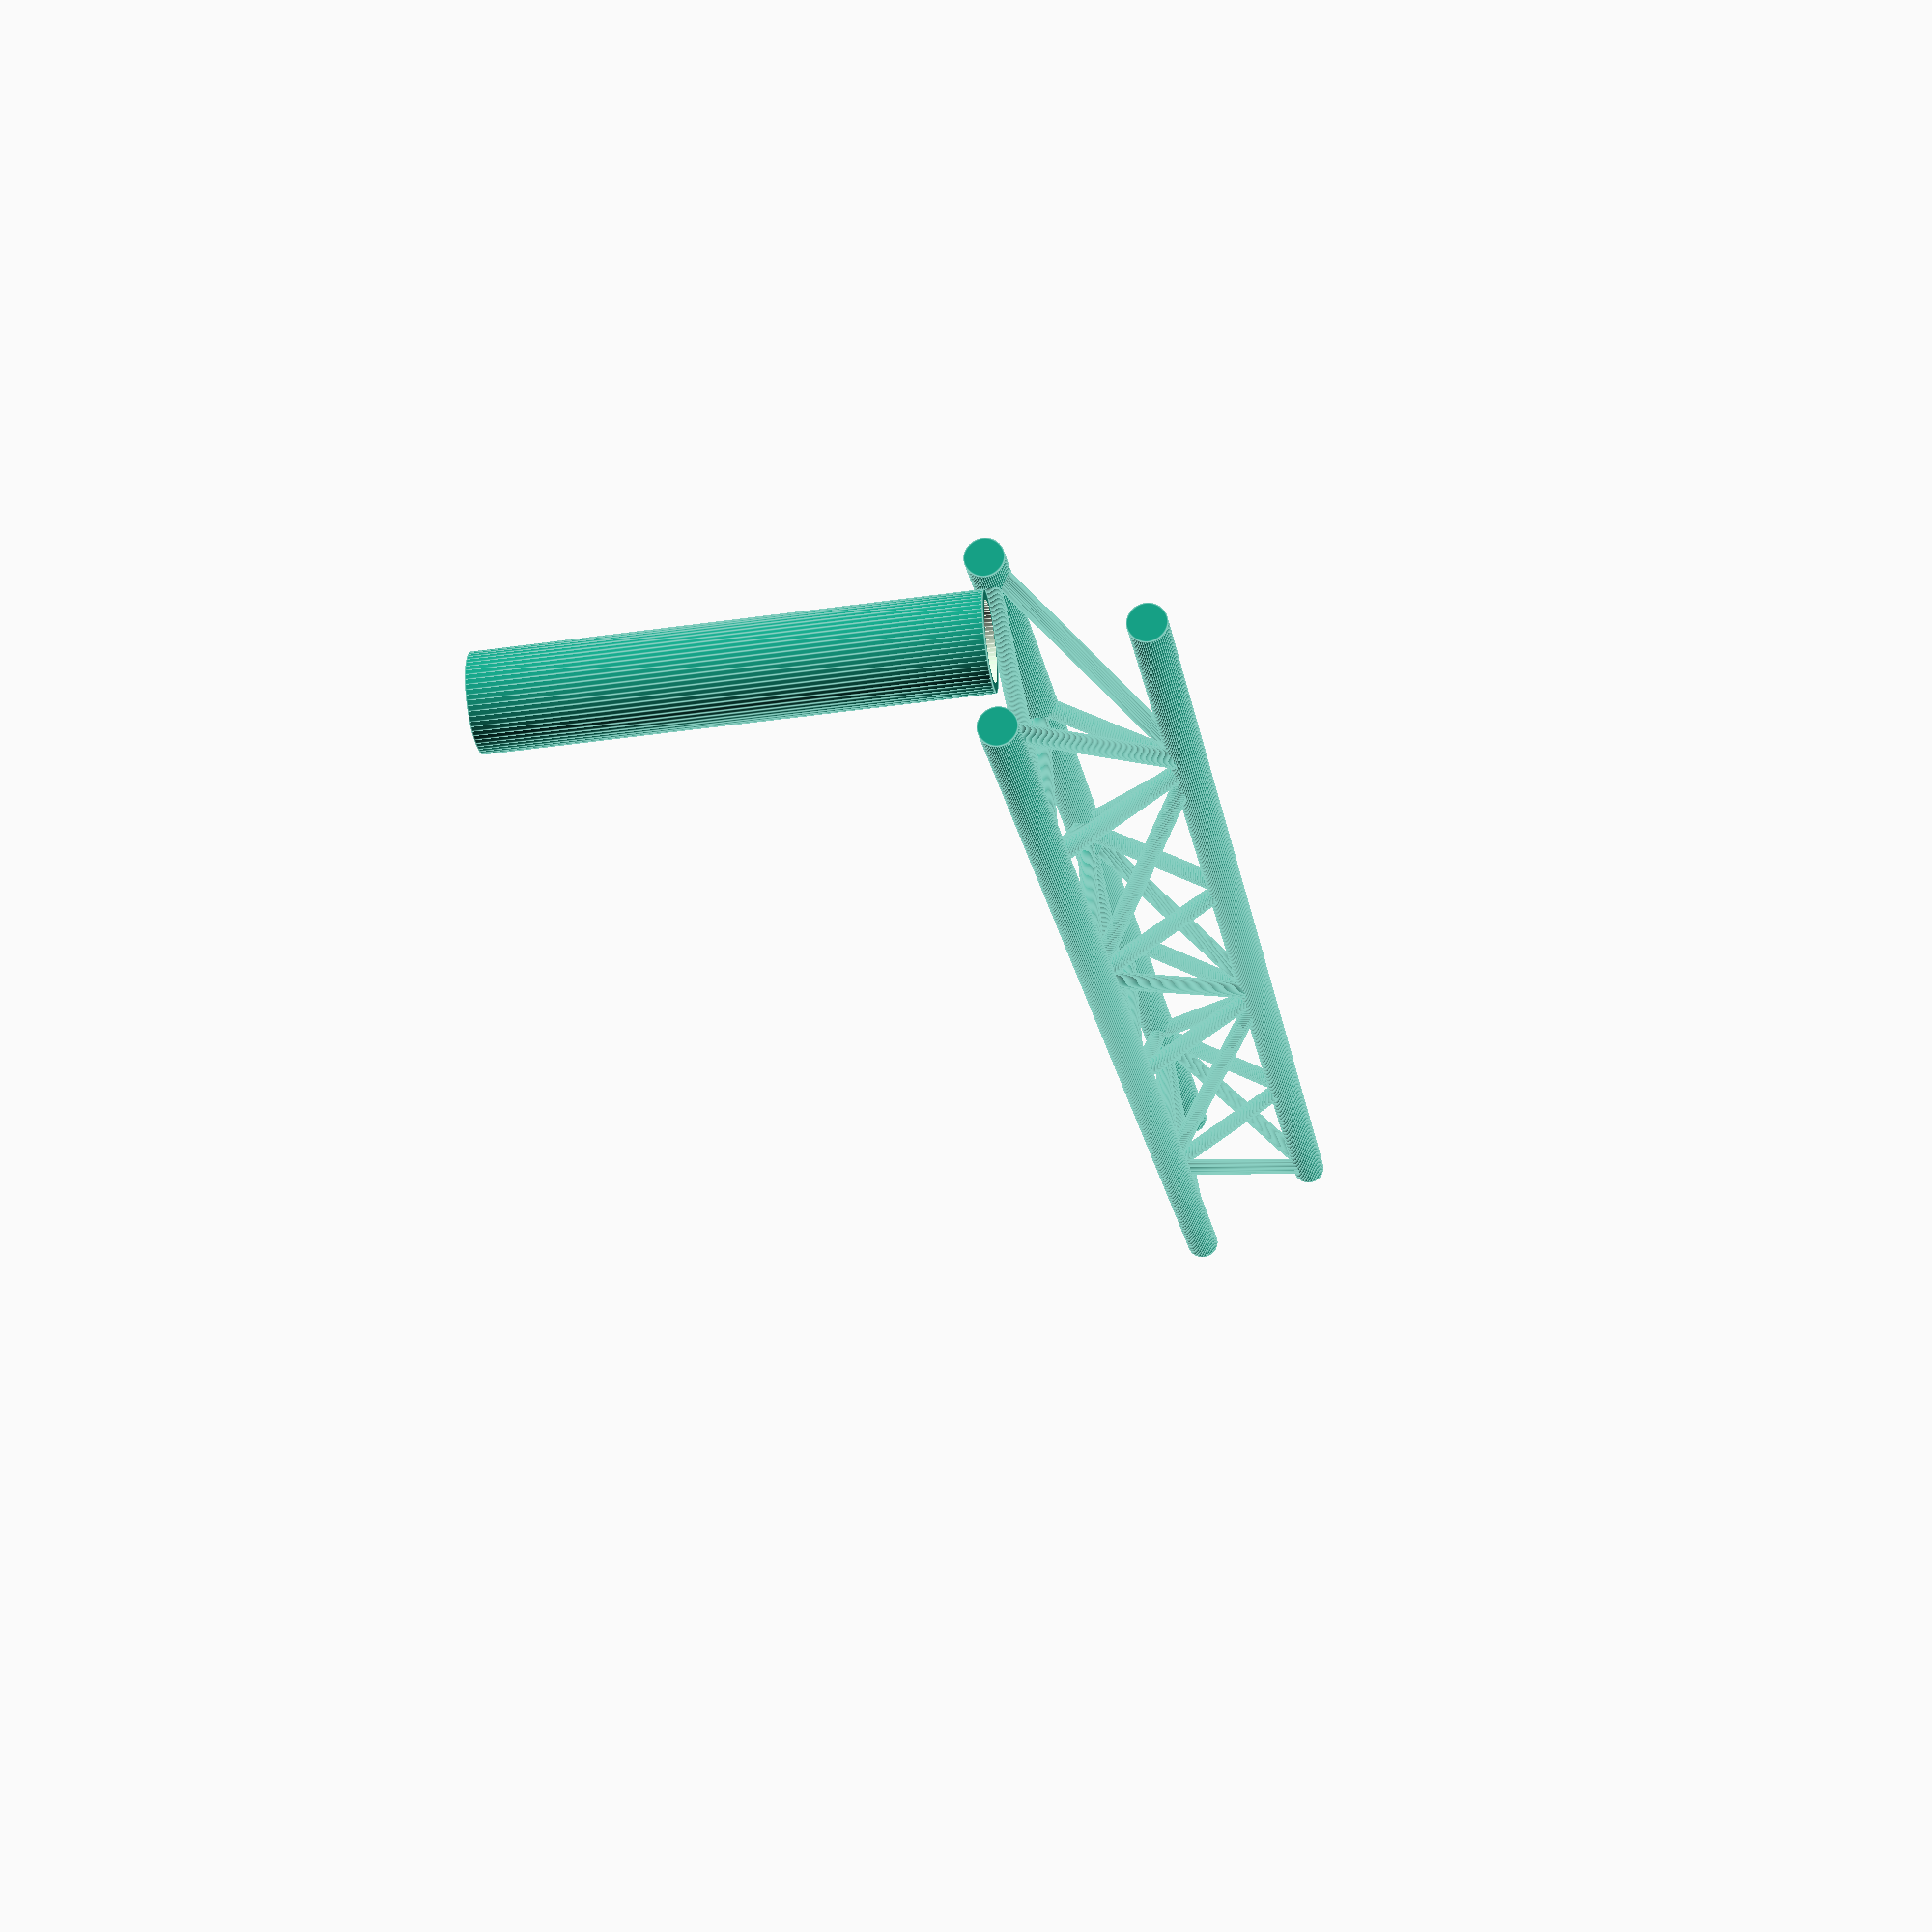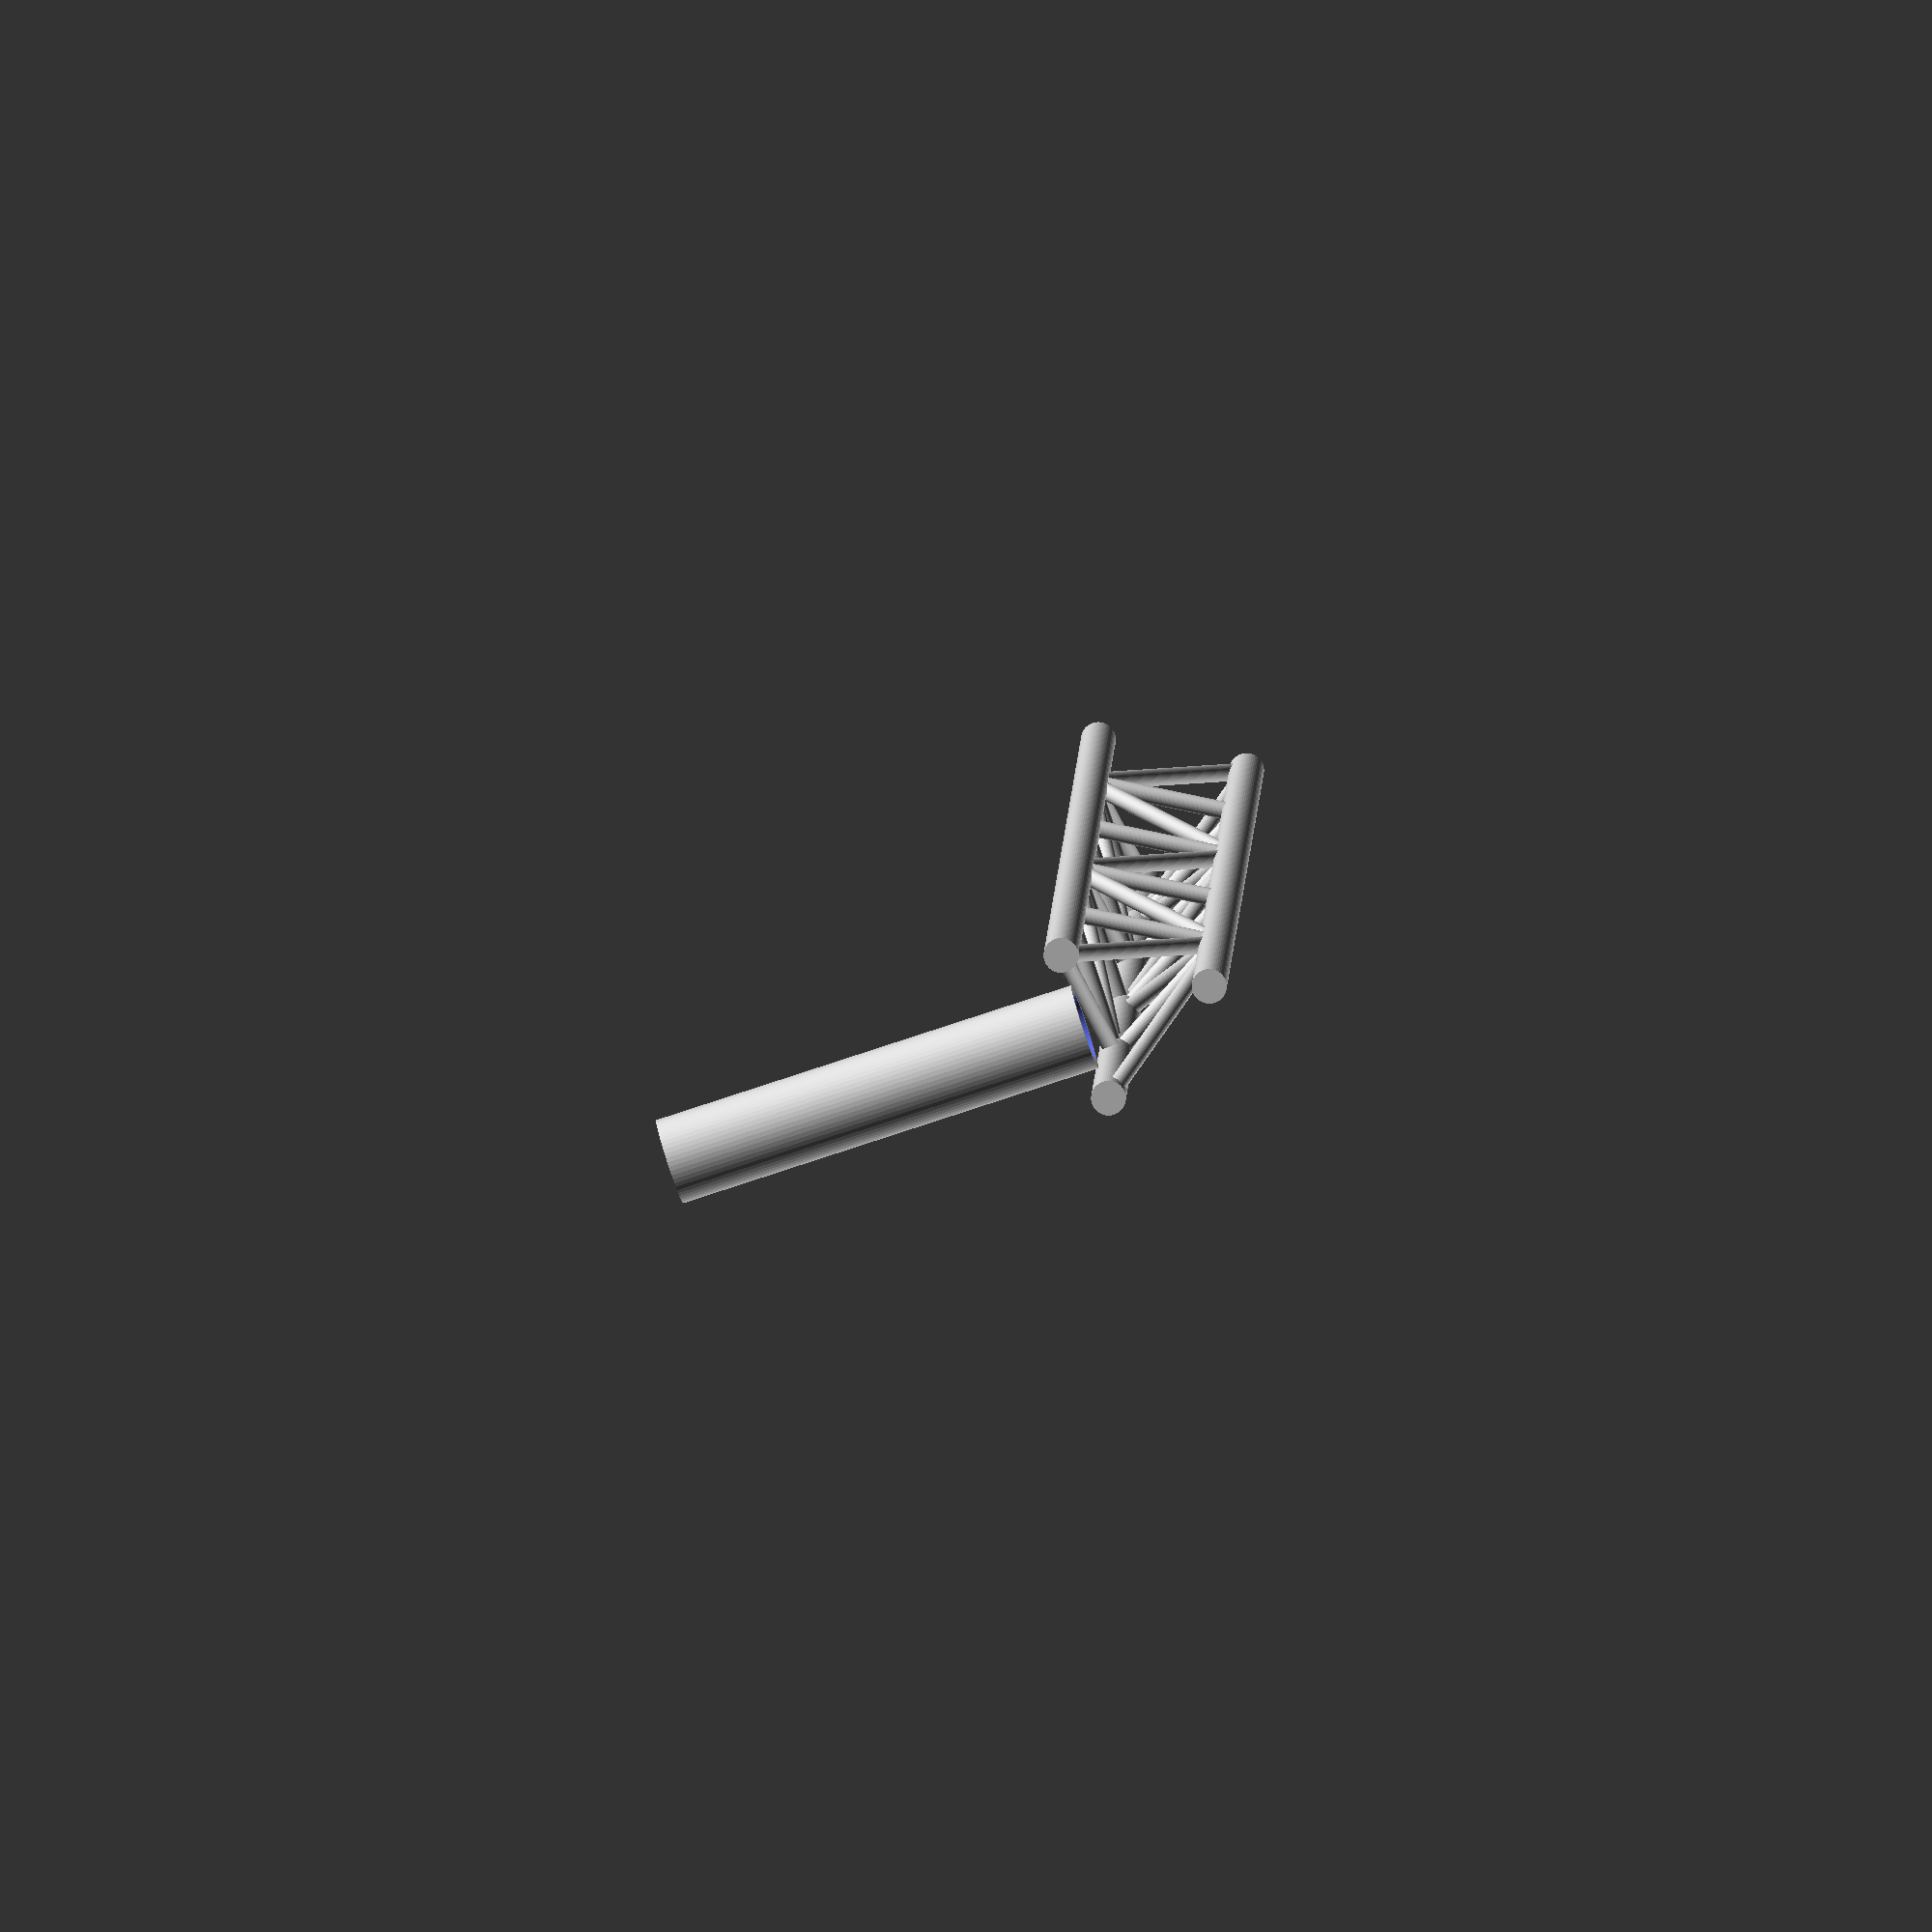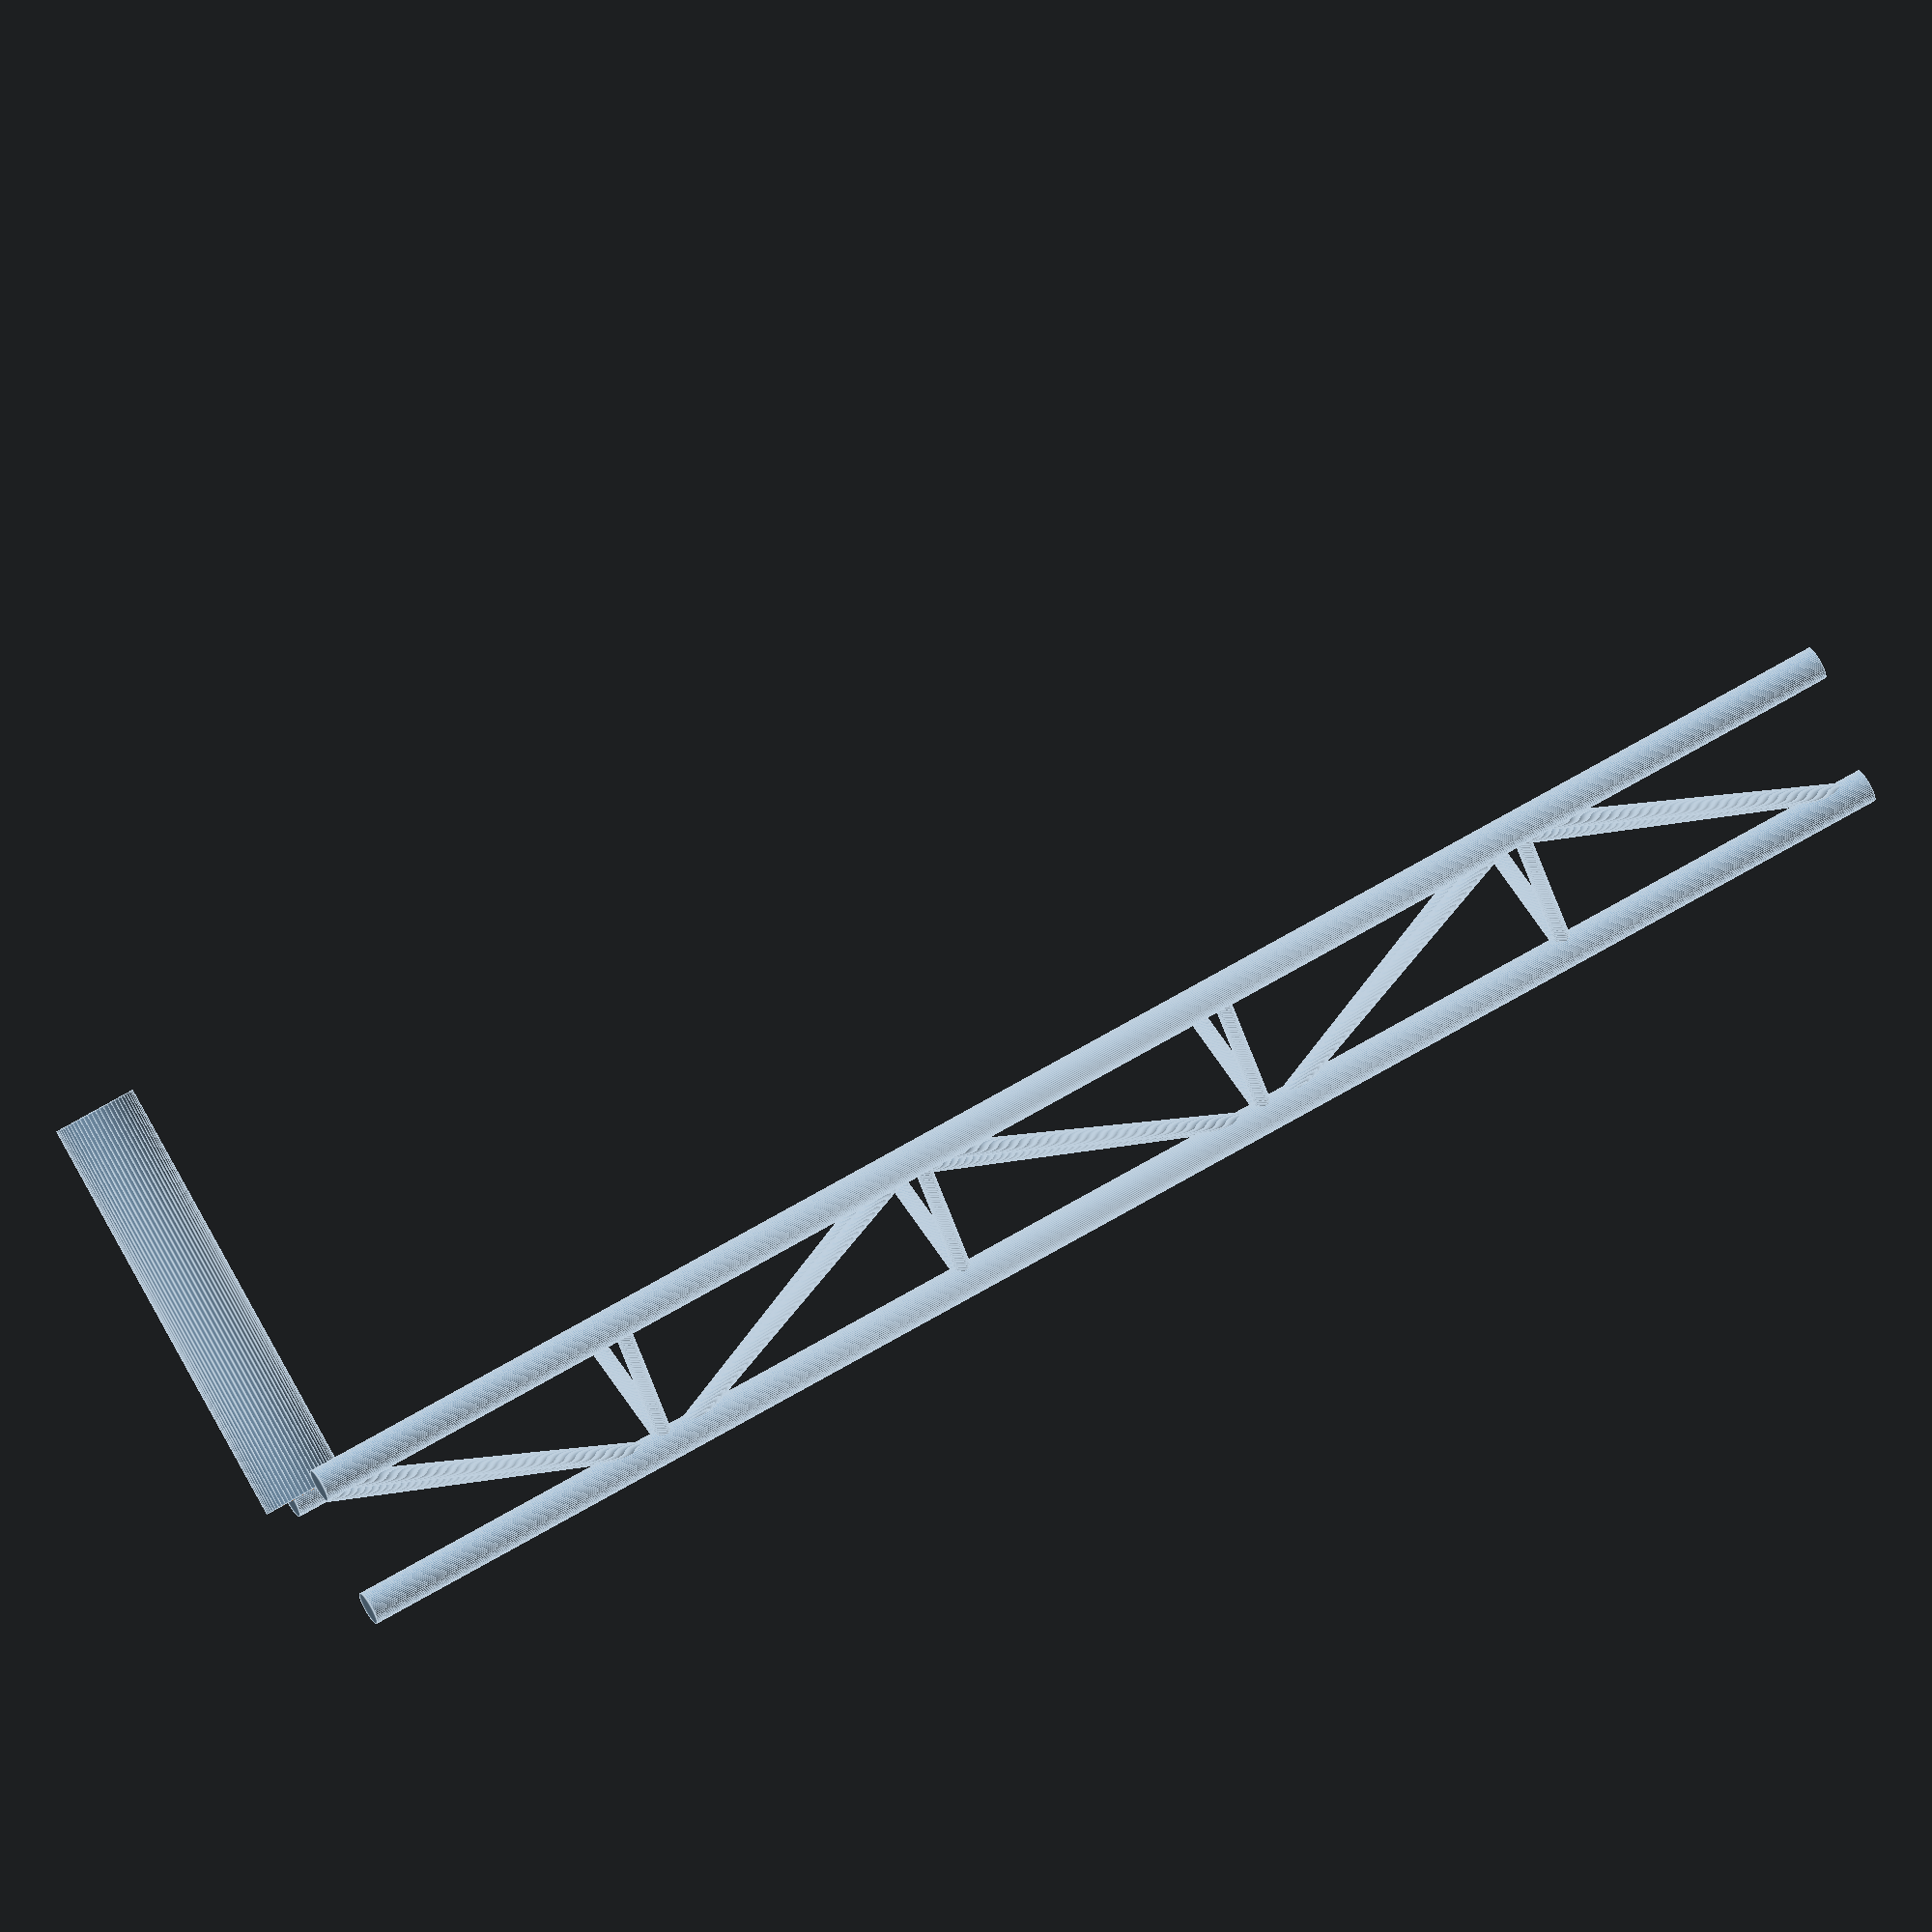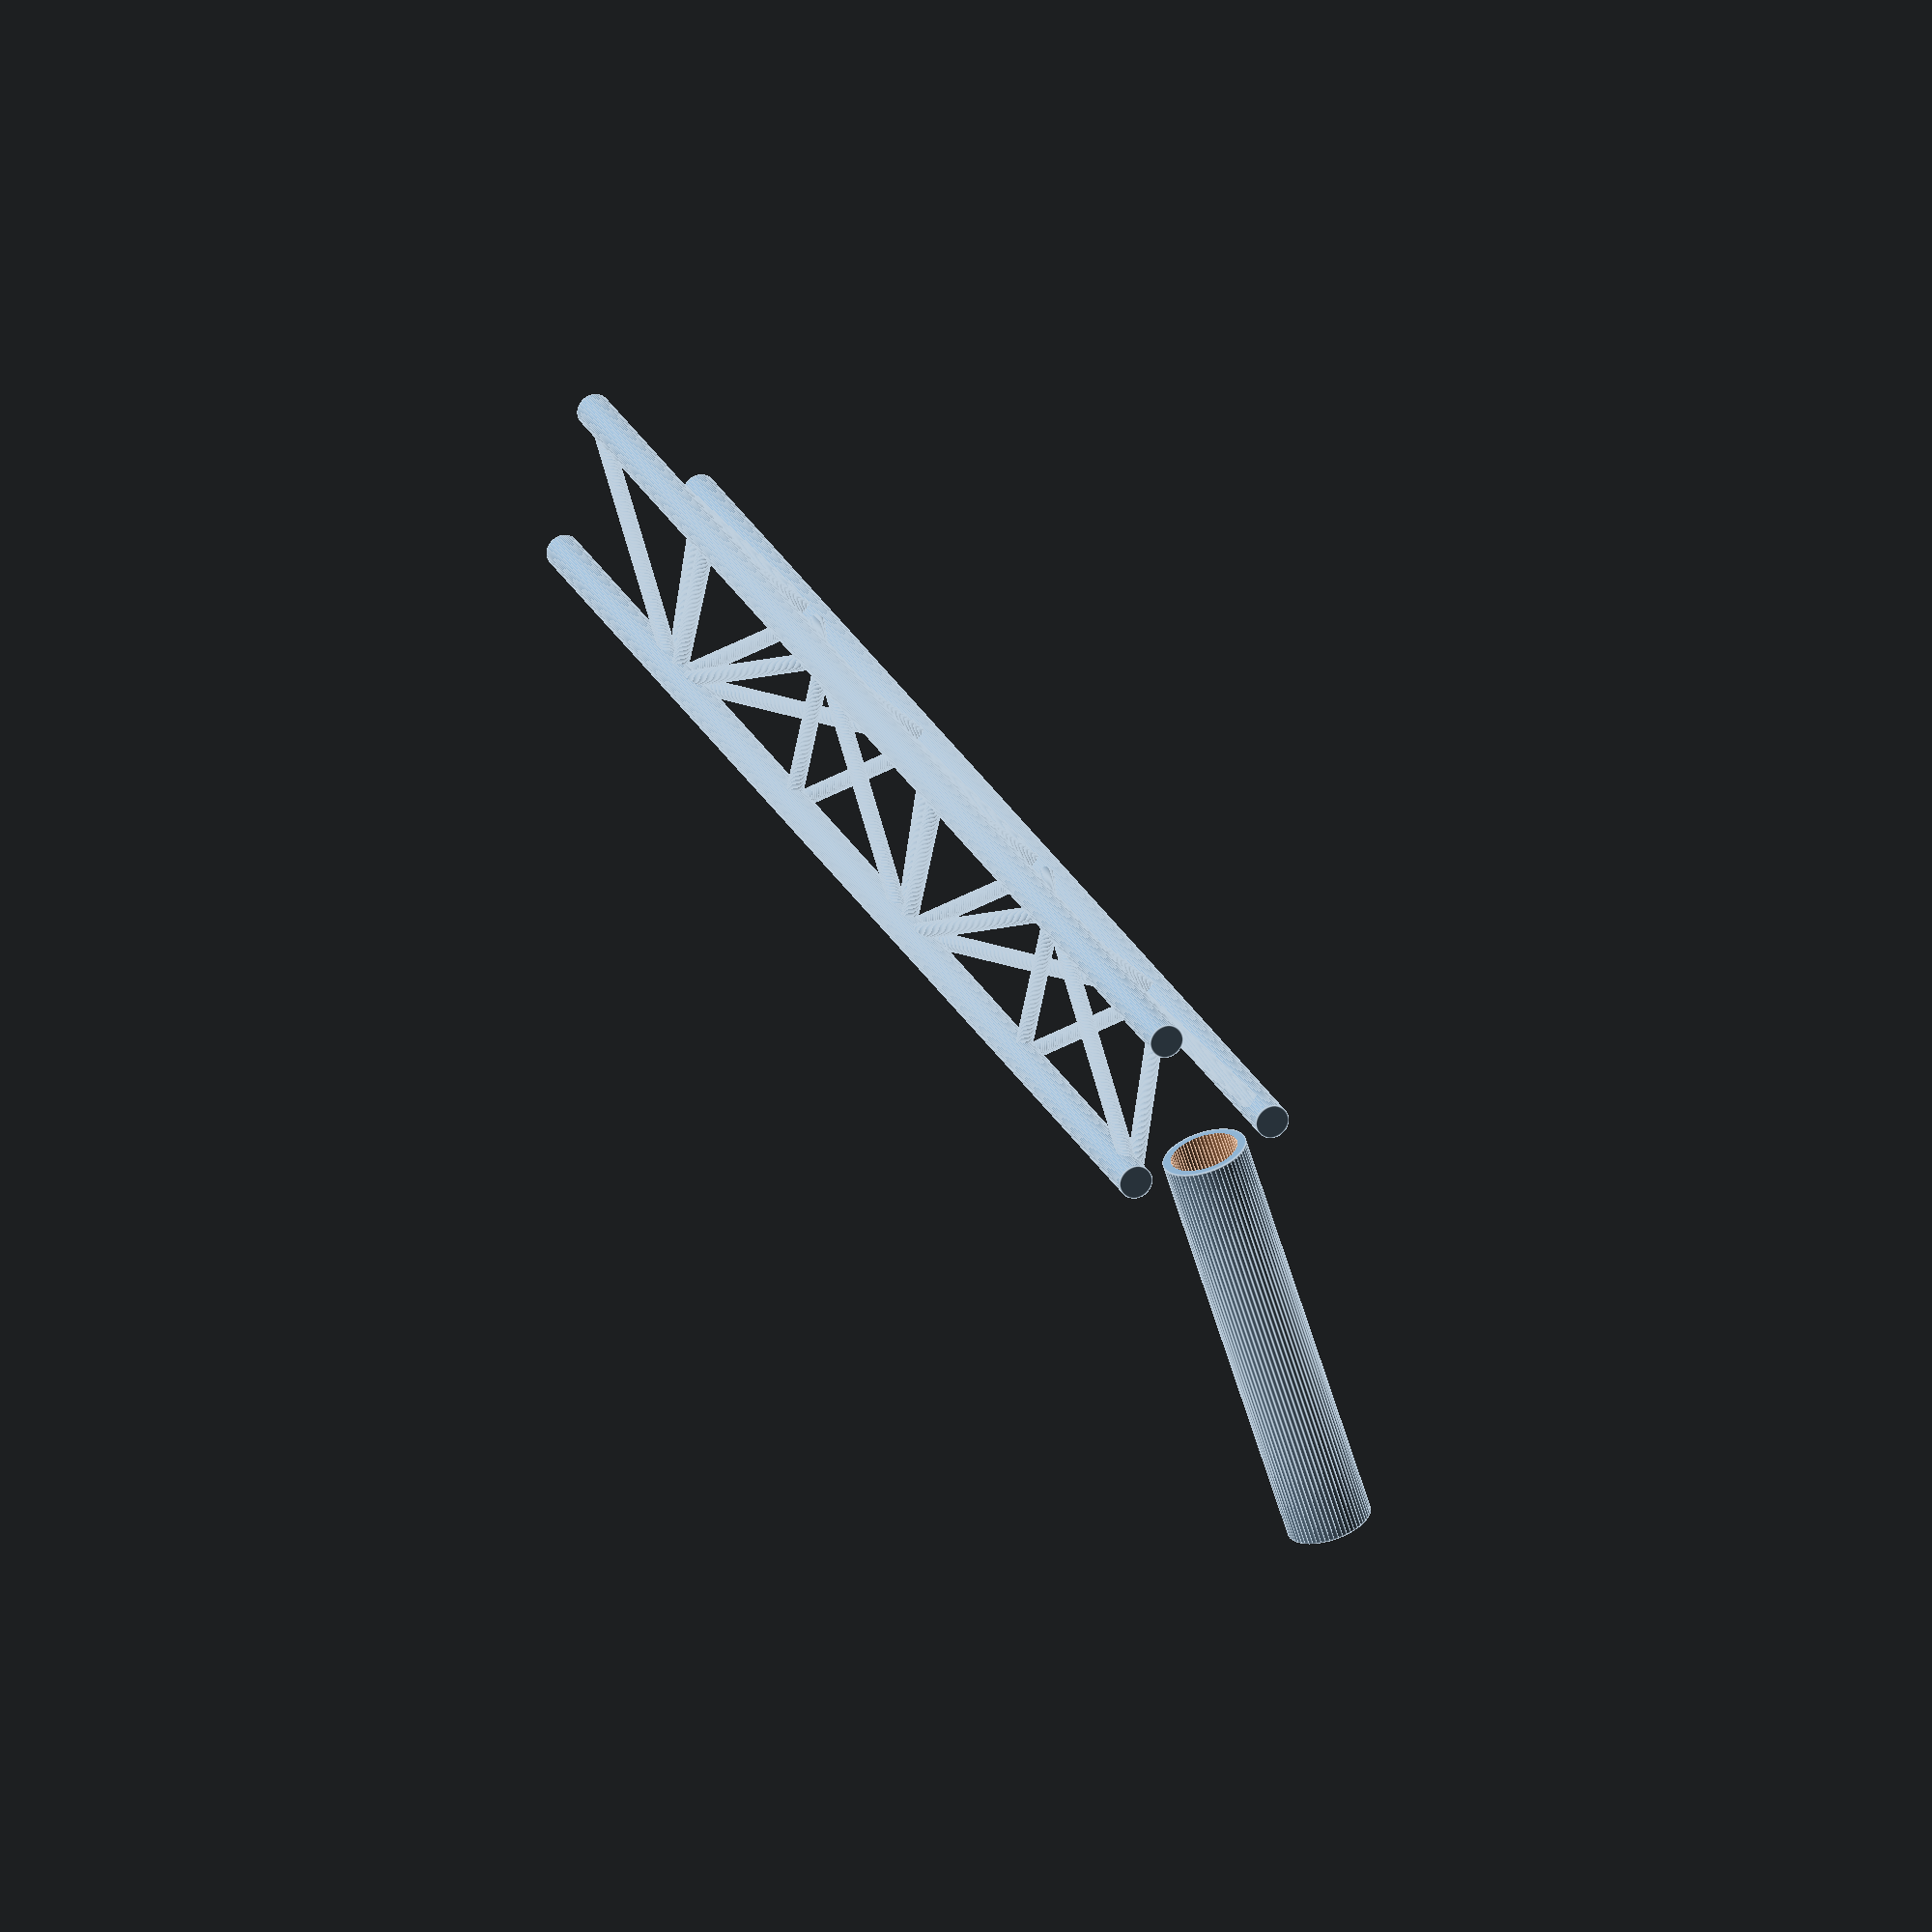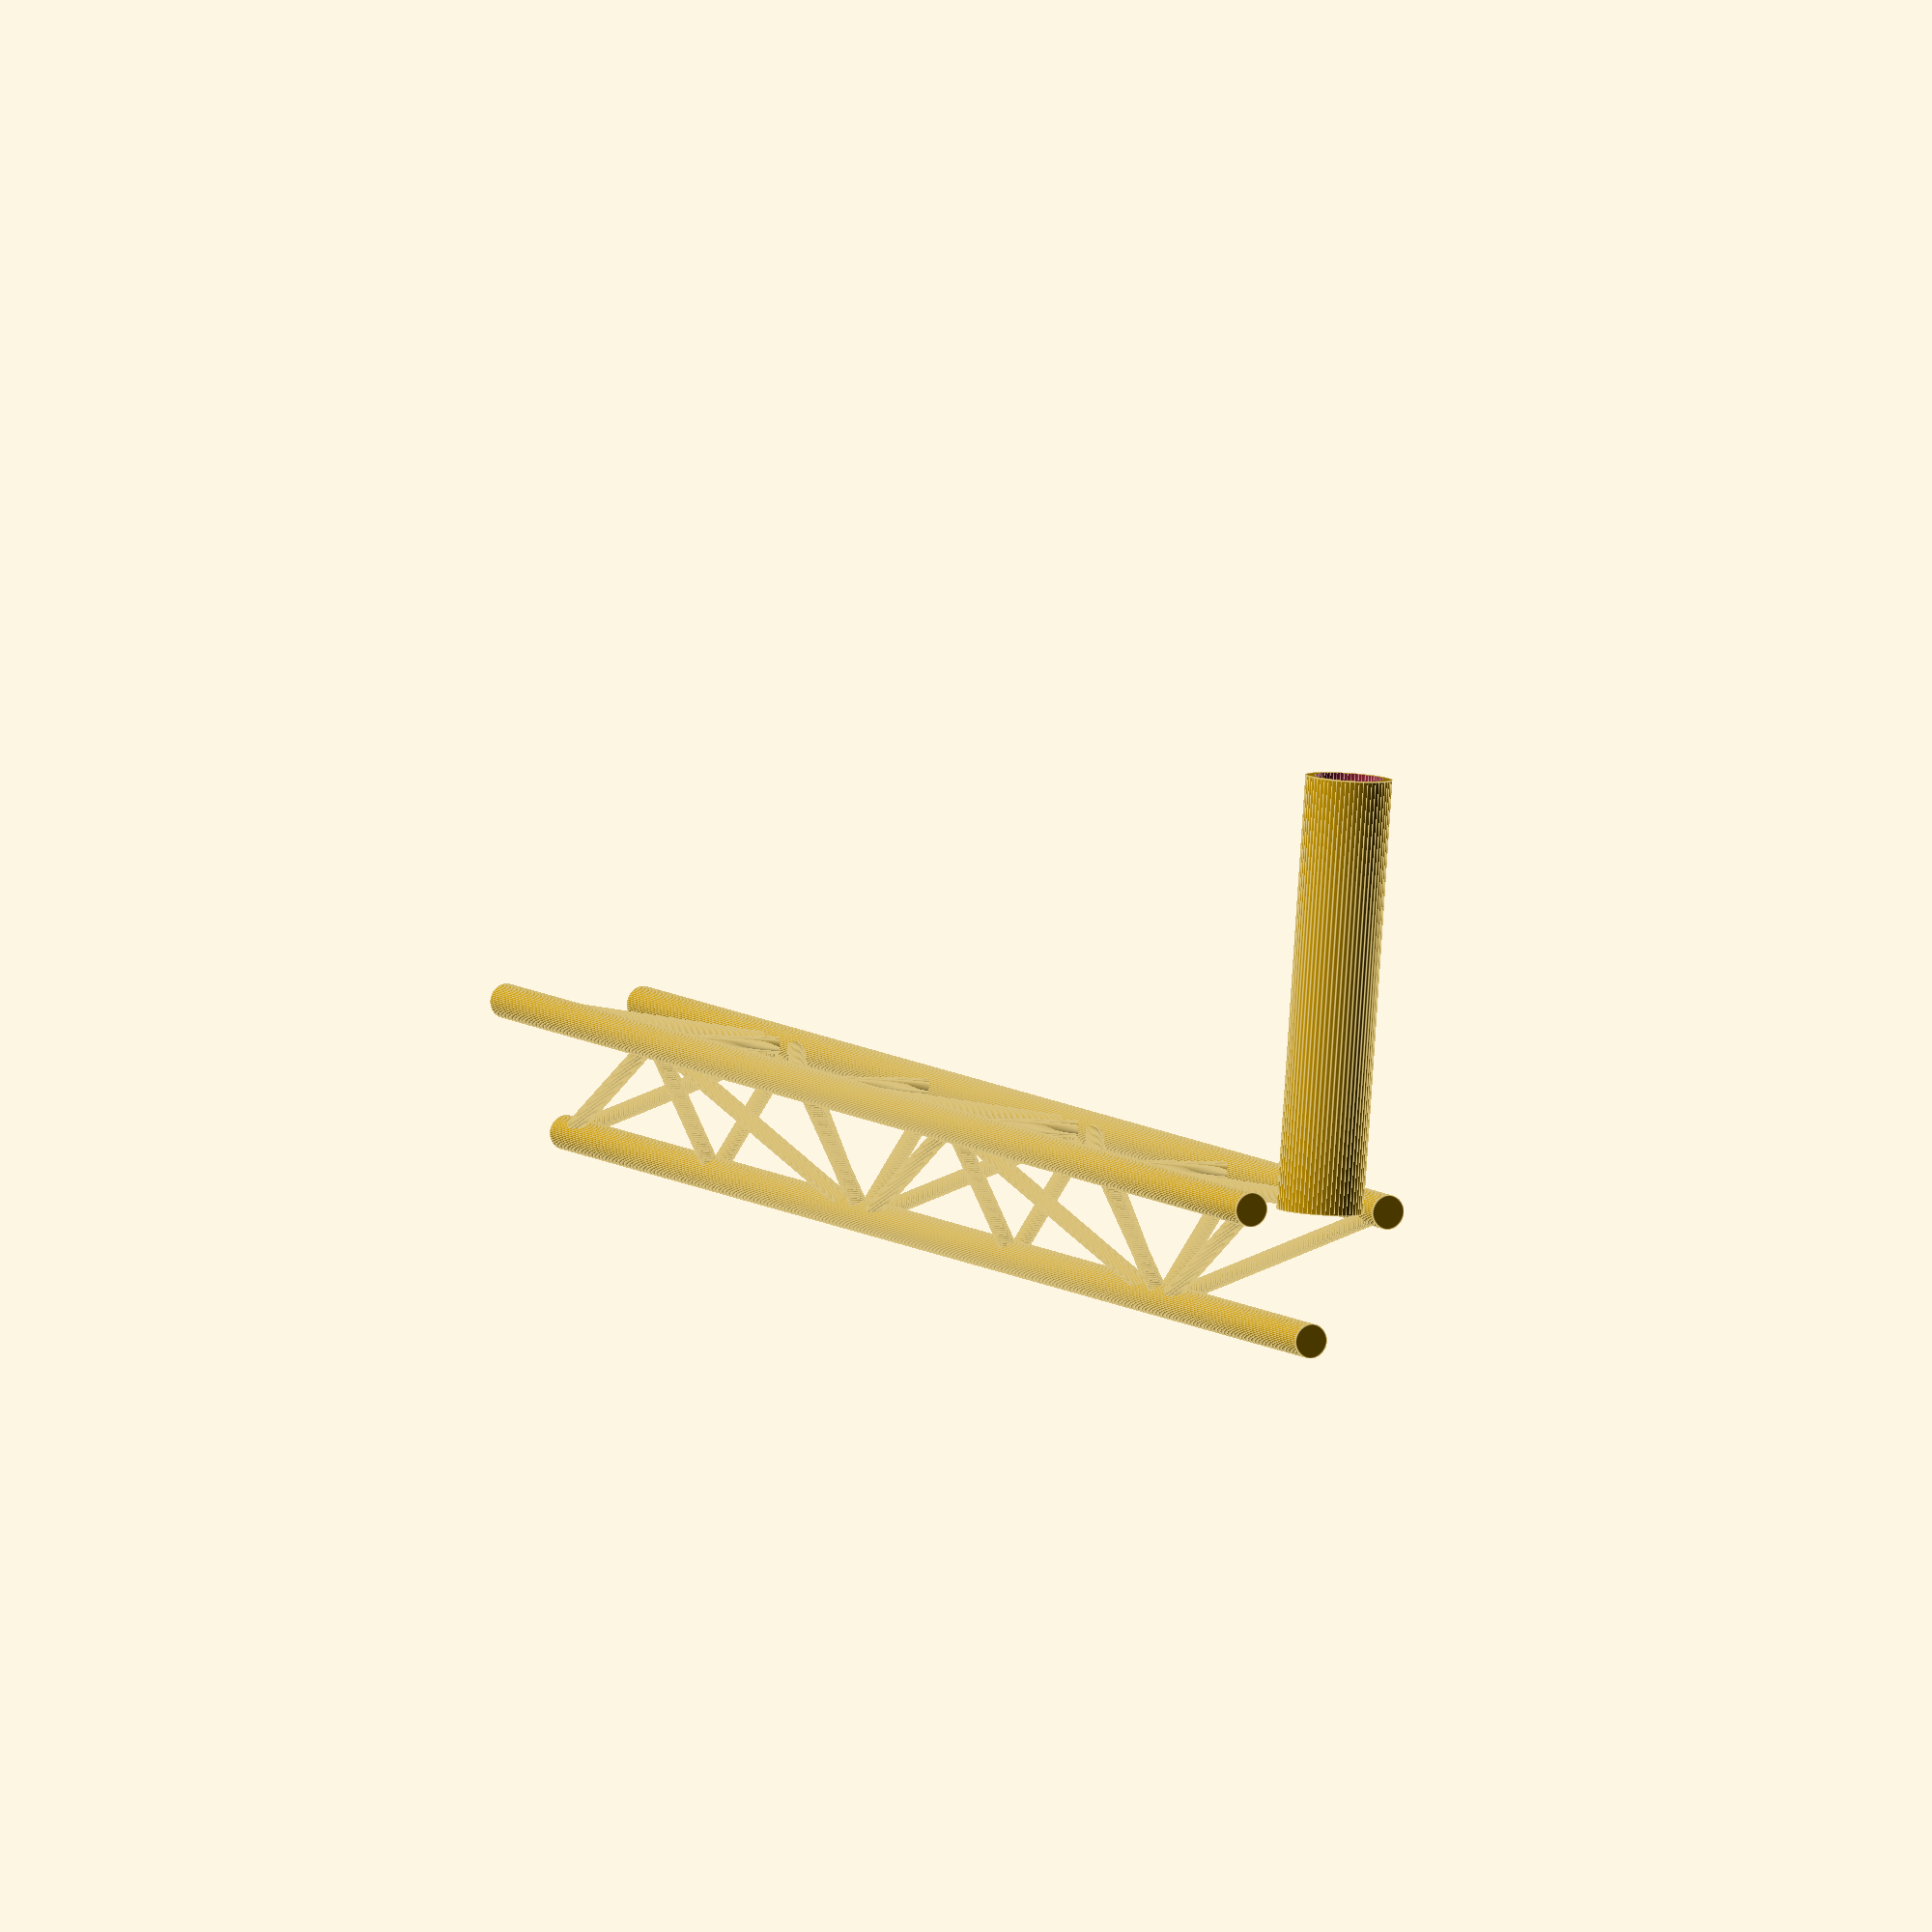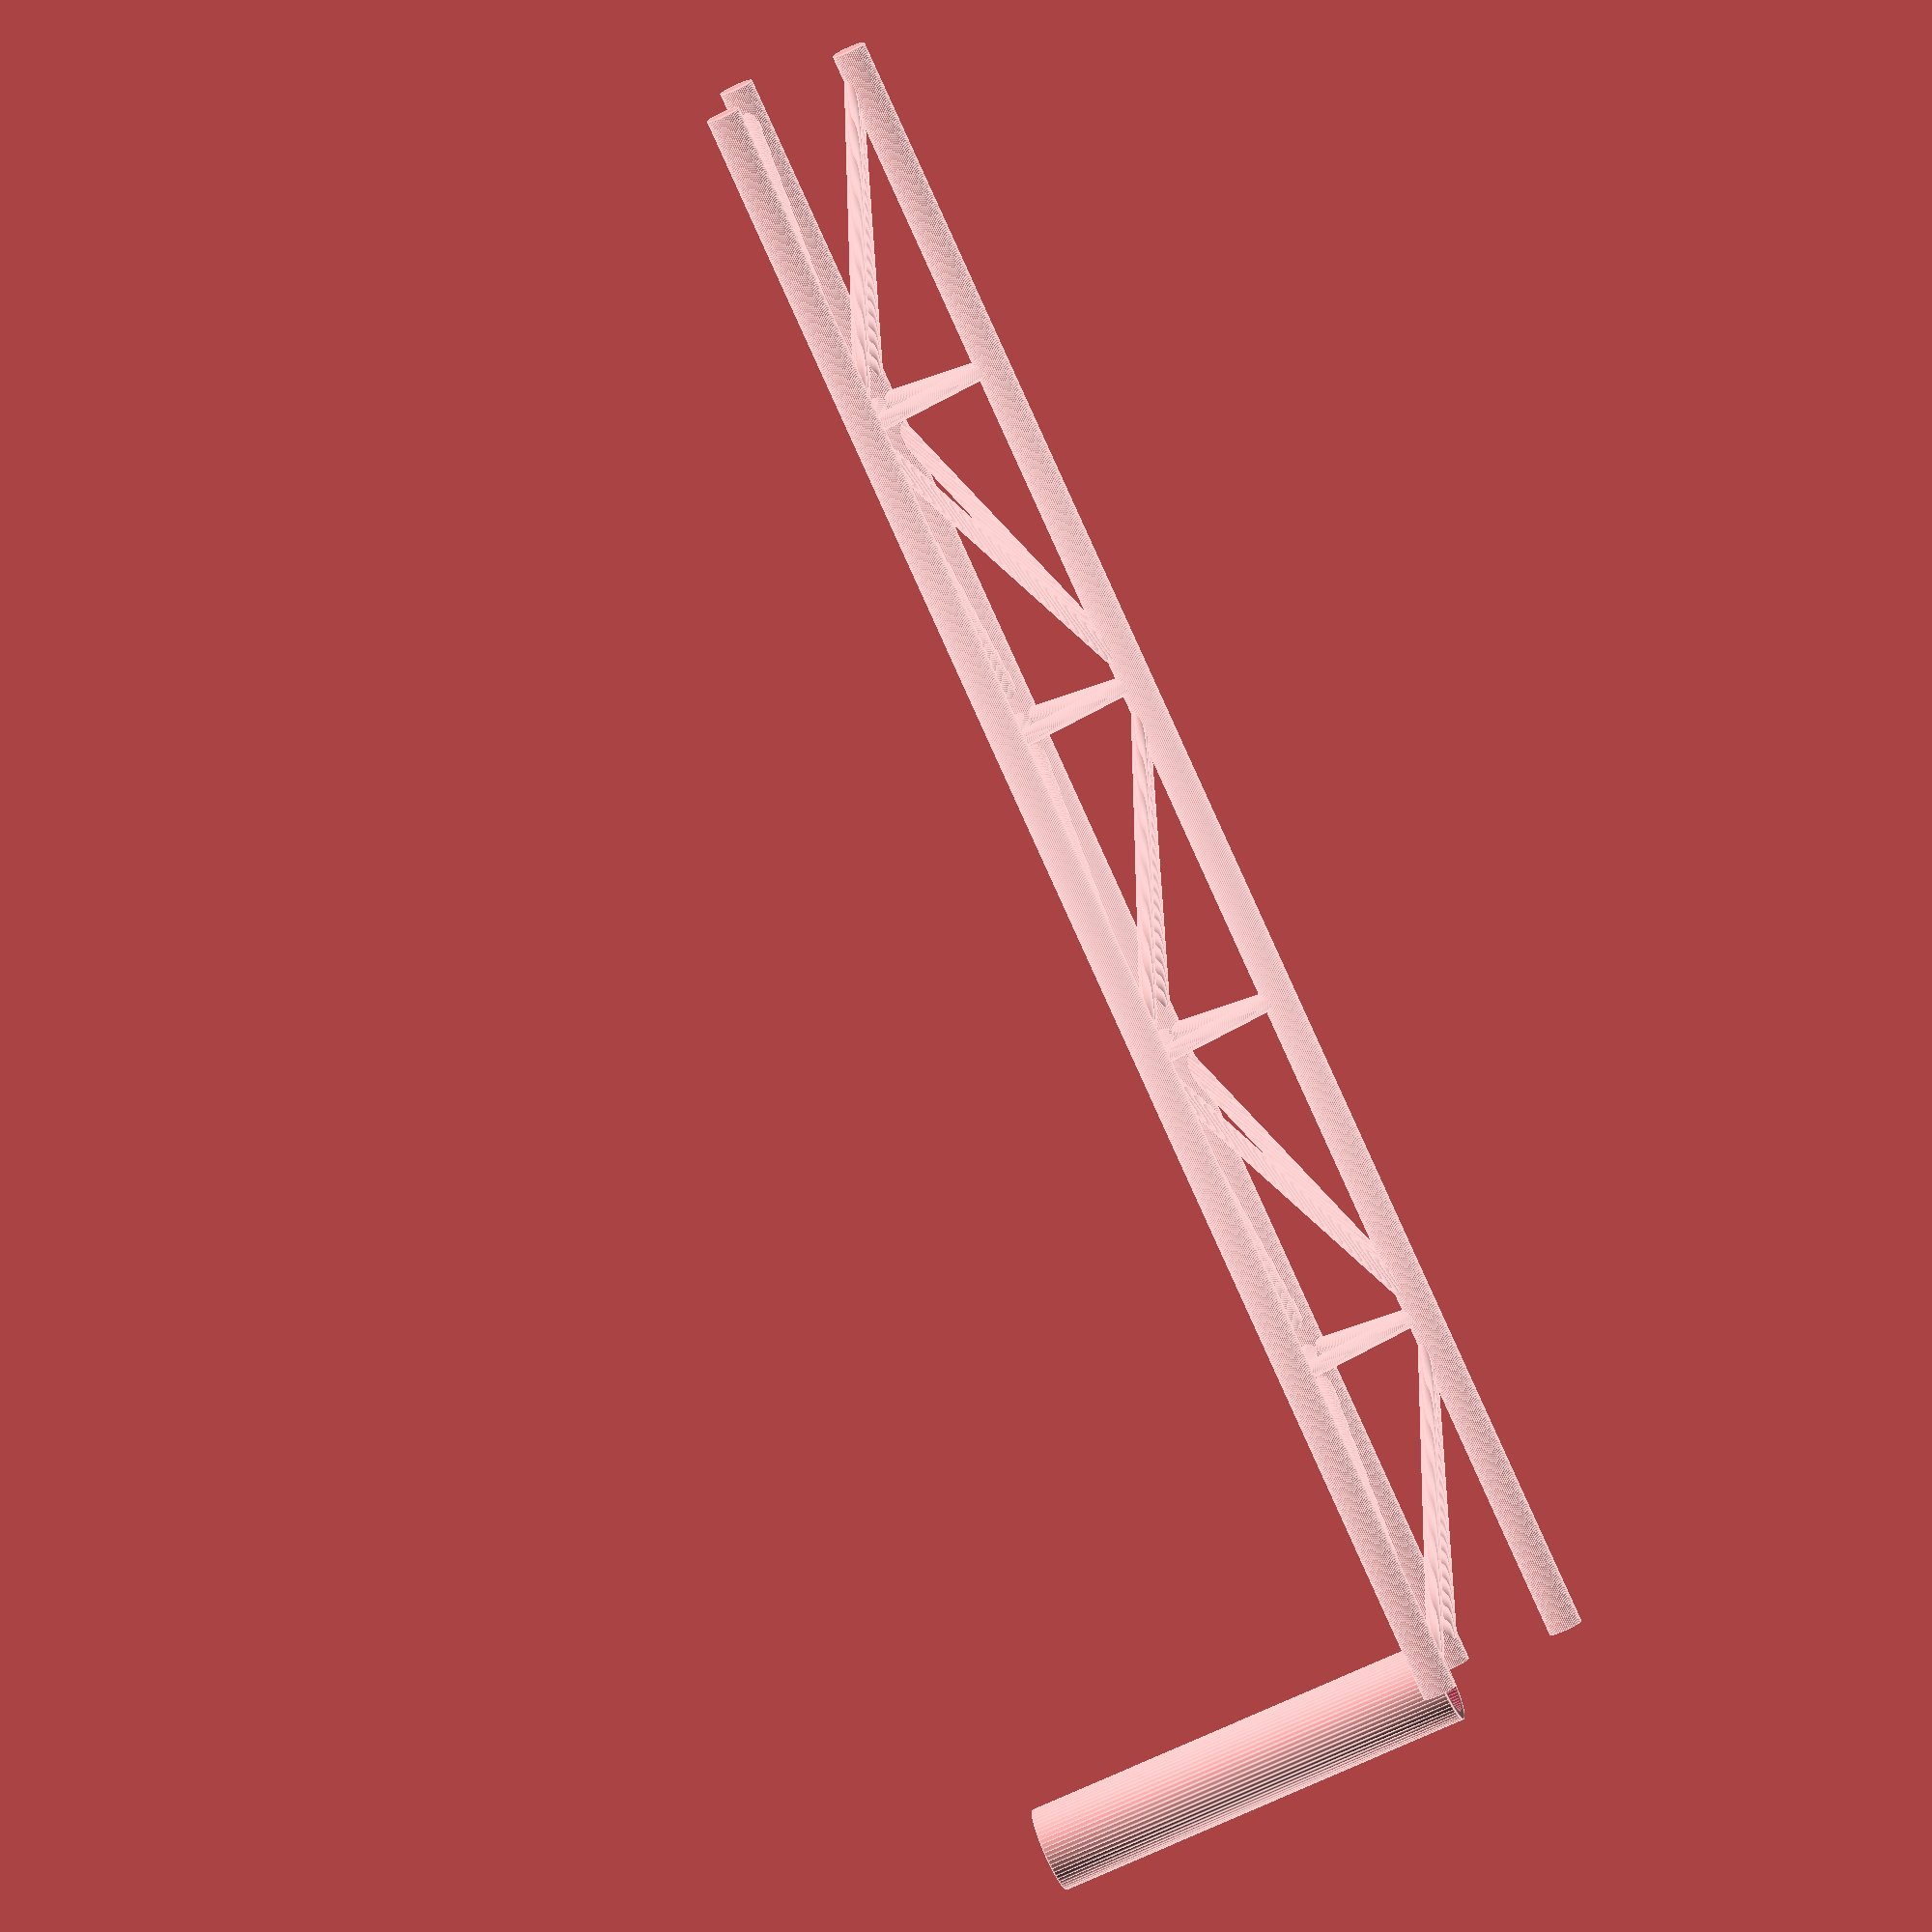
<openscad>
h = 50;

d = 100;
w = 10;

traverse_l = 200;
traverse_n = 3;
traverse_r = 10;


function norm(v) = sqrt(v*v);

v1 = [1,0,0];
v2 = 0.5*[0.5,0,0];
c = sqrt(v2 * v2);

echo( c );
echo( norm(v2) );

module tube(length,diameter,wall_width) {
	r1 = diameter/2;
	r2 = r1-2*wall_width;
	l = length;
	difference() {
		cylinder(l,r1,r1);
		translate([0,0,-1]) cylinder(l+2,r2,r2);
   }

}

module a() {
	projection(cut=true)
	rotate([0,90,0])
	scale(0.05) union() { 
		color("red") tube(h,d/2,w);	
		tube(h,d,w);
	
	}
}

module rod(l,d) {
	cylinder(l,d,d);
}


//rotates z-axis to direction v
module rotz2(v) {
   n = v/norm(v);
   roty = asin(n[2]);
   rotz = atan2(n[1],n[0]);
   rotate([0,0,rotz])  
   rotate([0,-roty,0])   
   rotate([0,90,0]) 
	child();
}
 
// rod with diameter d from point "from" to "to"
module rod2(from,to,d) {
   v = to - from;
   l = norm(v);
   translate(from) rotz2(v) rod(l,d);  
}


function polar(a,r=1) = [r*cos(a),r*sin(a),0];

module traverse(n=traverse_n,r=10,l=traverse_l,nz=5,dz=1) {

	    function a(i) = (i-.5)*360/n; 
		function p(i) = polar( a(i), r );

		rotate( [0,90])
		translate([-p(1)[0],0,0]) // set origin to center of bottom rods
        {
			for (i=[0:n-1]) {
			translate( p(i) ) rod(l,2);
	   		}
			for (i=[0:n-1]) {
				for (j=[0:nz-1]) {
					if (j>0) rod2( p(i) + [0,0,l/nz*j] , p(i+1) + [0,0,l/nz*j] );                 
					if ( (1+j+i) % 2 == 0) 
						rod2( p(i) + [0,0,l/nz*j+dz] , p(i+1) + [0,0,l/nz*(j+1)-dz] );
					if ( (1+j+i) % 2 == 1) 
						rod2( p(i) + [0,0,l/nz*(j+1)-dz] , p(i+1) + [0,0,l/nz*j+dz] );
	             }

			}
		}
}

$fn = 60;
//rotate([0,90,0]) rotate([0,0,180+120]) 

tube(50,10,0.5);
translate([0,0,h]) traverse();


</openscad>
<views>
elev=224.3 azim=153.5 roll=260.8 proj=p view=edges
elev=79.2 azim=273.9 roll=288.3 proj=o view=solid
elev=90.1 azim=192.1 roll=208.8 proj=o view=edges
elev=61.6 azim=250.0 roll=16.6 proj=o view=edges
elev=264.2 azim=115.3 roll=3.8 proj=o view=edges
elev=68.5 azim=192.1 roll=294.8 proj=o view=edges
</views>
